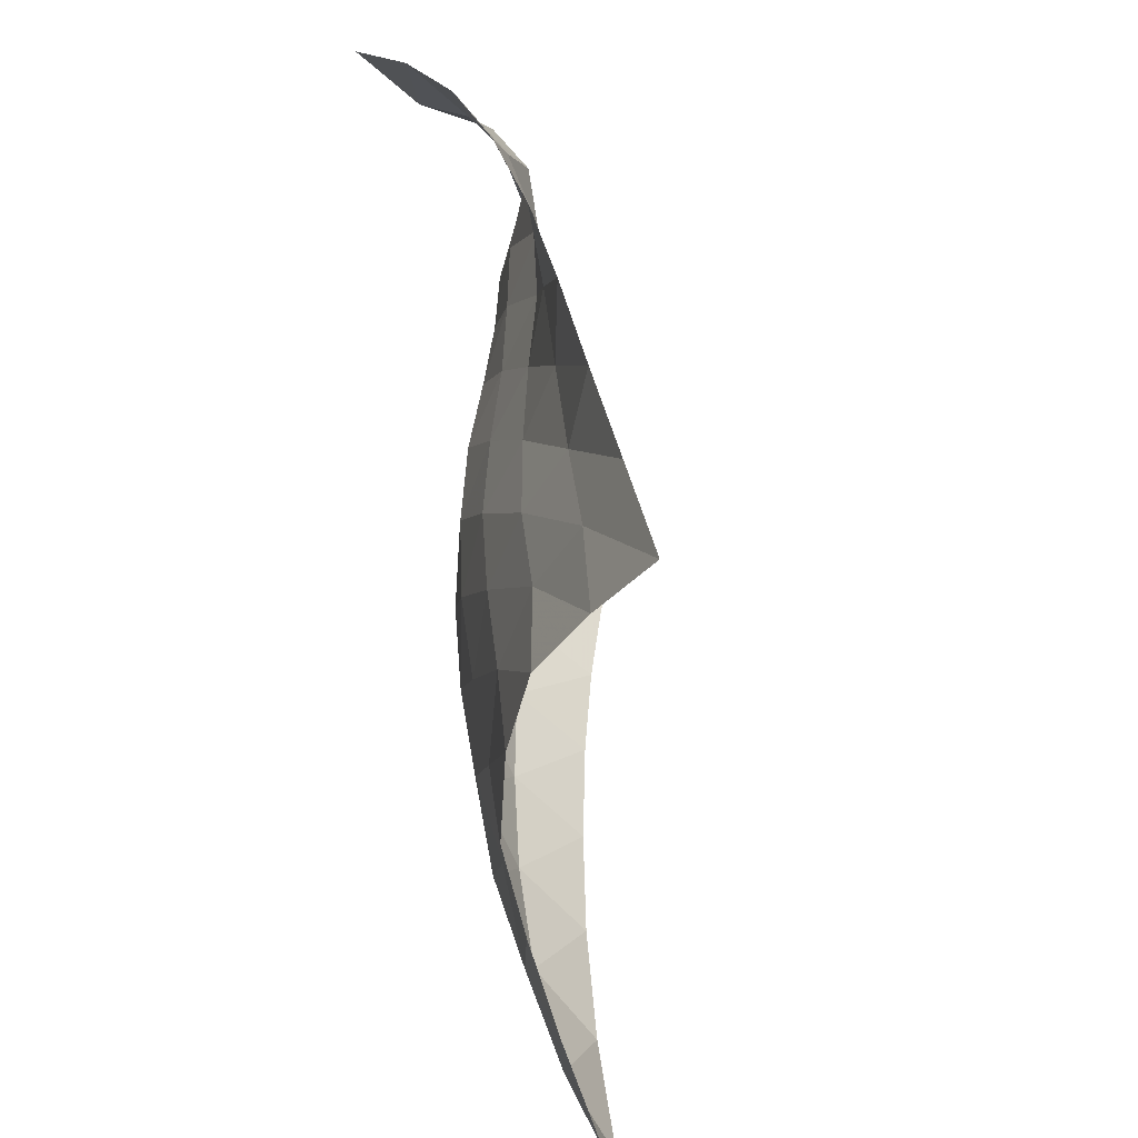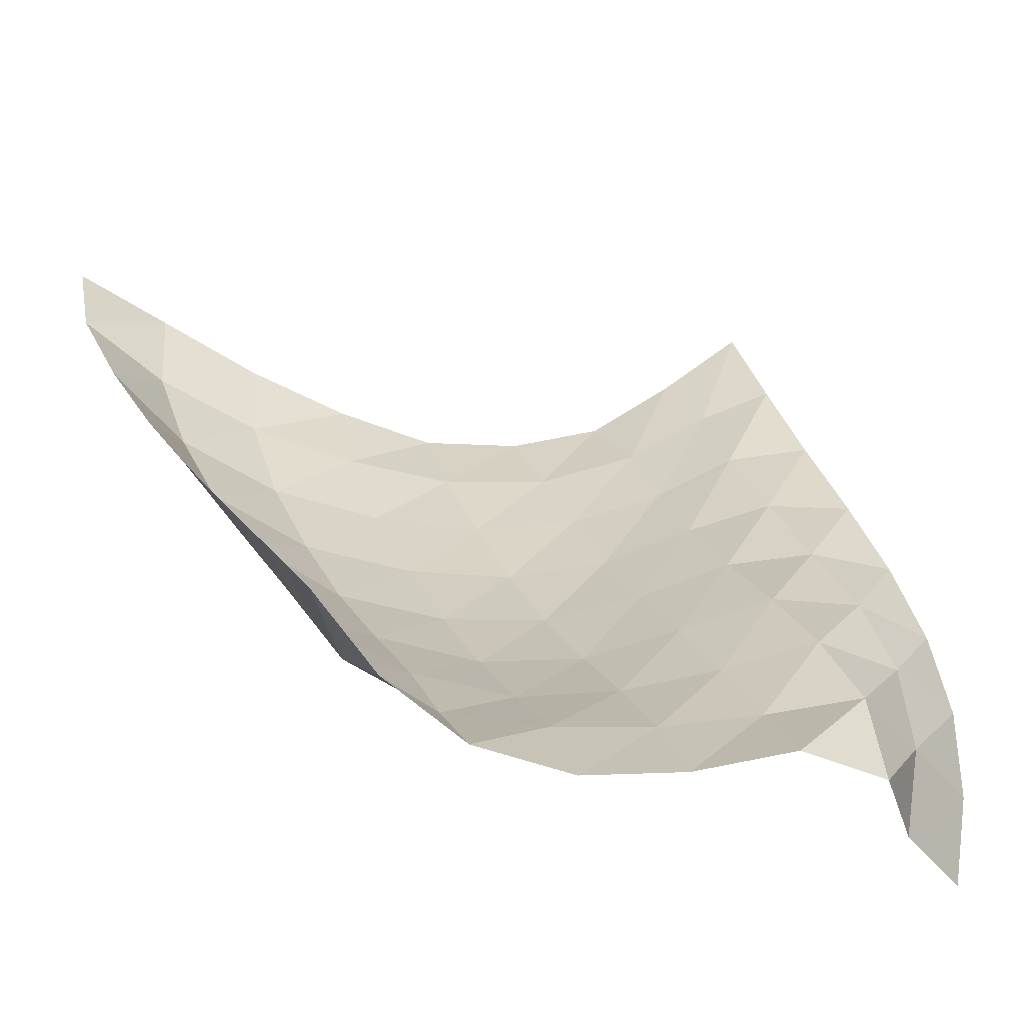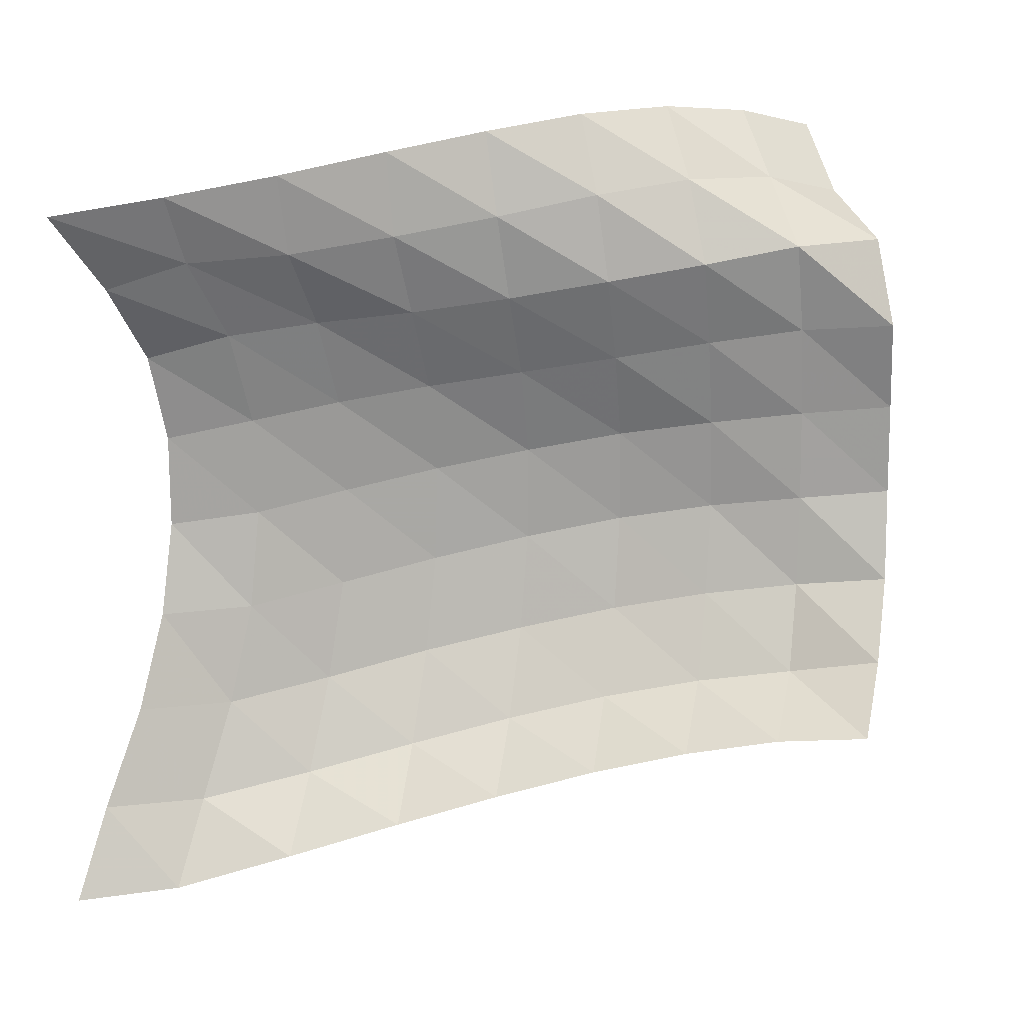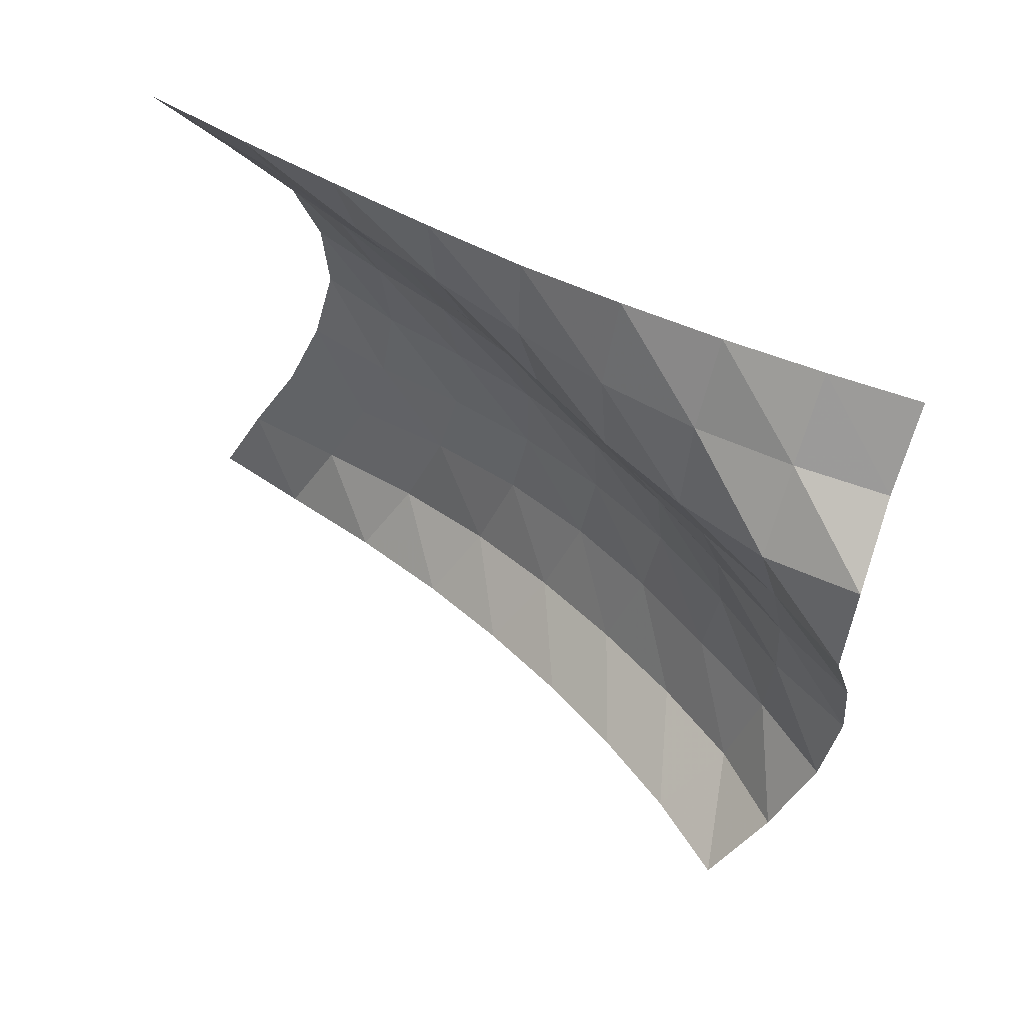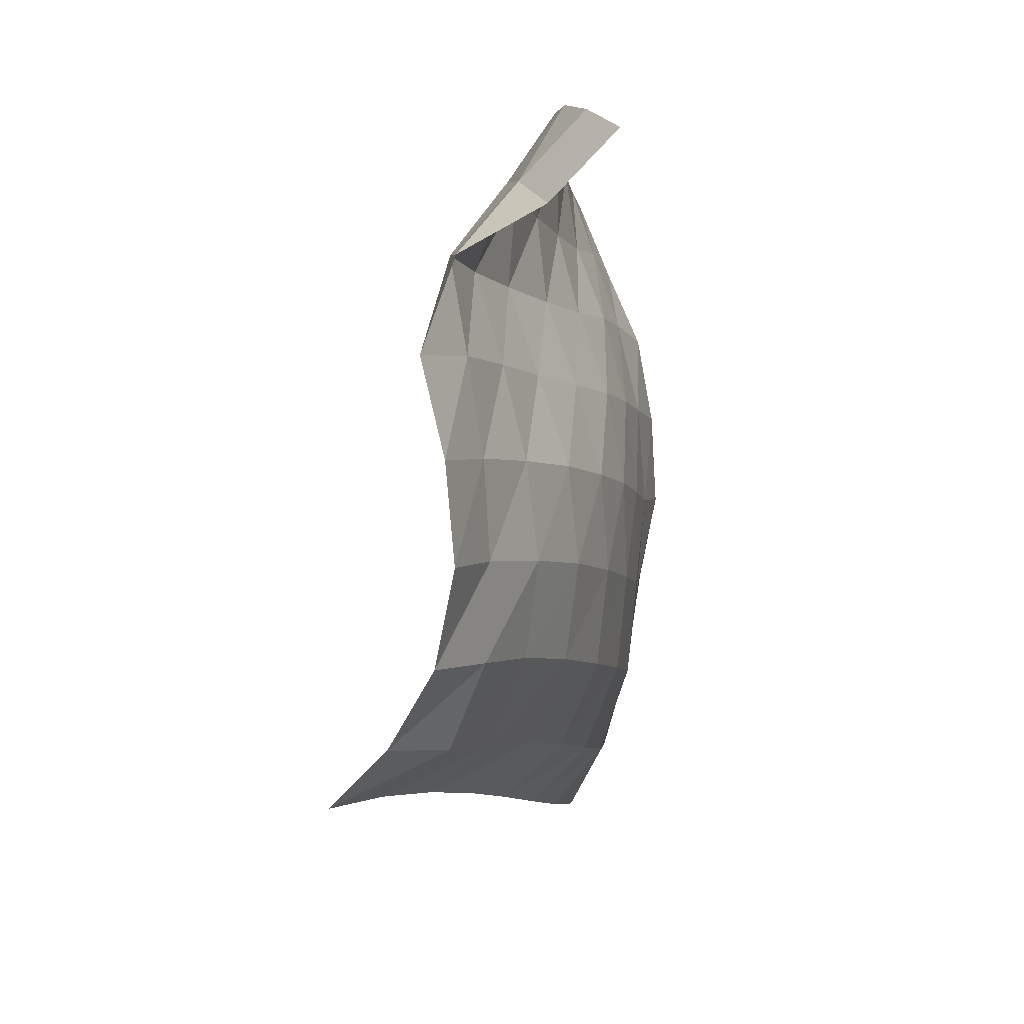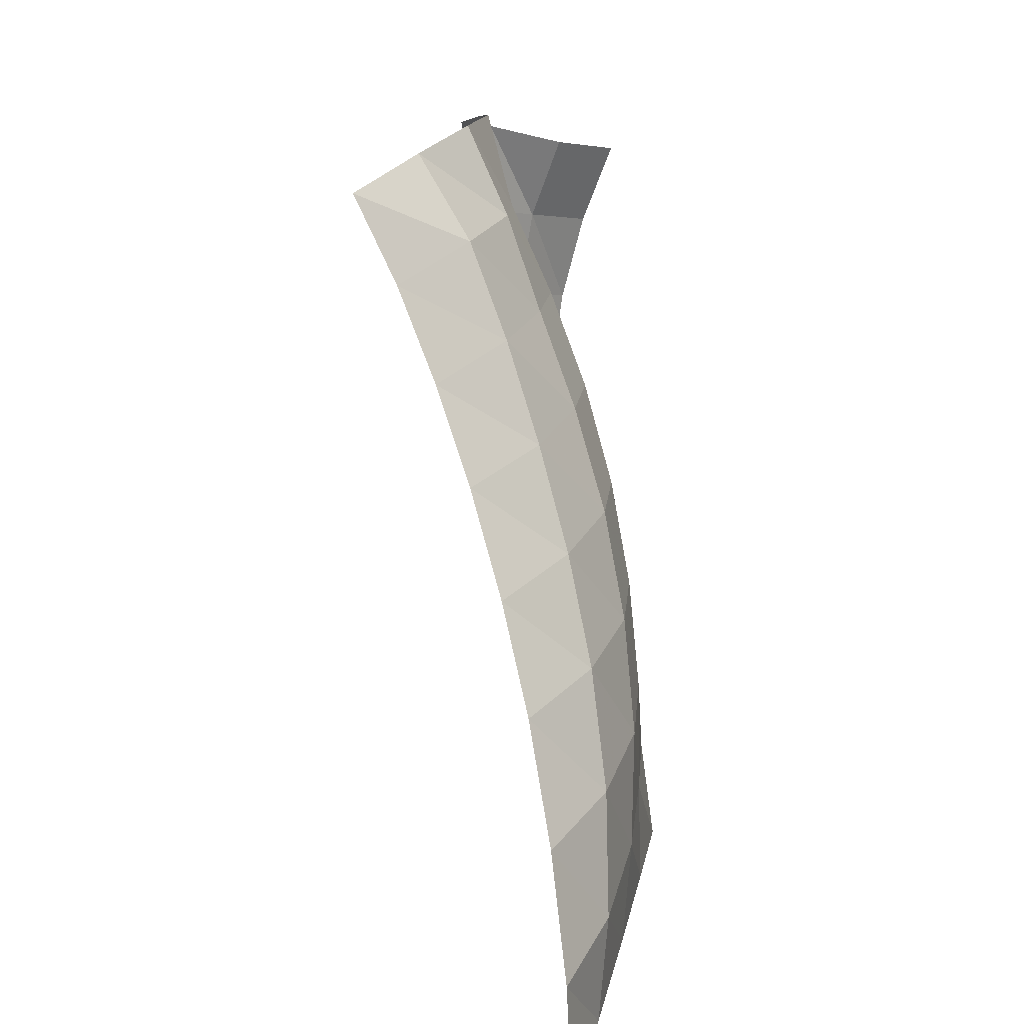
<metadata>
{"format":"obj","ext":"obj","renderer":"f3d","projection":"perspective","resolution":1024,"background":"white","views":[{"elev":33.6,"azim":134.0,"up":"+Z"},{"elev":-24.4,"azim":-101.9,"up":"+Y"},{"elev":13.6,"azim":-134.6,"up":"+Z"},{"elev":61.8,"azim":-87.9,"up":"+Z"},{"elev":7.7,"azim":-27.5,"up":"+Z"},{"elev":-78.4,"azim":-31.1,"up":"+Z"}]}
</metadata>
<code>
v -1 0 -1
v -0.9846 -0.1213 -0.7467
v -0.9805 -0.2576 -0.4773
v -0.9687 -0.3591 -0.2066
v -0.947 -0.419 0.05495
v -0.9583 -0.4085 0.3178
v -0.9704 -0.3382 0.565
v -0.9964 -0.1859 0.7805
v -1 0 1
v -1.161 -0.2413 -0.9826
v -1.113 -0.3796 -0.7529
v -1.102 -0.5015 -0.4807
v -1.111 -0.5809 -0.1971
v -1.108 -0.6188 0.08464
v -1.12 -0.5965 0.3673
v -1.142 -0.5017 0.6309
v -1.148 -0.3543 0.8537
v -1.174 -0.2637 1.047
v -1.364 -0.5015 -0.8992
v -1.283 -0.6506 -0.6931
v -1.25 -0.7609 -0.4272
v -1.255 -0.8188 -0.1406
v -1.264 -0.832 0.1441
v -1.281 -0.7928 0.4176
v -1.303 -0.6965 0.6655
v -1.33 -0.574 0.8753
v -1.345 -0.5267 1.101
v -1.574 -0.7426 -0.8069
v -1.474 -0.8946 -0.6158
v -1.425 -0.9998 -0.3556
v -1.421 -1.044 -0.07532
v -1.432 -1.044 0.2035
v -1.459 -0.9891 0.4637
v -1.499 -0.887 0.6966
v -1.522 -0.8009 0.9234
v -1.512 -0.7834 1.161
v -1.779 -0.95 -0.7203
v -1.673 -1.109 -0.538
v -1.616 -1.214 -0.2882
v -1.605 -1.253 -0.01172
v -1.619 -1.24 0.259
v -1.663 -1.168 0.5082
v -1.707 -1.075 0.7395
v -1.711 -1.023 0.9774
v -1.663 -1.026 1.214
v -1.989 -1.144 -0.6385
v -1.879 -1.305 -0.467
v -1.824 -1.405 -0.2218
v -1.806 -1.443 0.04767
v -1.825 -1.421 0.3125
v -1.877 -1.341 0.5557
v -1.924 -1.257 0.791
v -1.893 -1.24 1.036
v -1.794 -1.276 1.256
v -2.196 -1.317 -0.572
v -2.089 -1.489 -0.411
v -2.038 -1.576 -0.168
v -2.02 -1.612 0.09468
v -2.041 -1.583 0.3542
v -2.077 -1.523 0.6025
v -2.121 -1.447 0.8408
v -2.036 -1.47 1.074
v -1.899 -1.524 1.271
v -2.407 -1.478 -0.5213
v -2.302 -1.657 -0.3709
v -2.244 -1.749 -0.1325
v -2.238 -1.762 0.129
v -2.248 -1.747 0.3875
v -2.272 -1.706 0.6415
v -2.293 -1.652 0.8899
v -2.132 -1.713 1.073
v -1.974 -1.776 1.252
v -2.622 -1.618 -0.4943
v -2.532 -1.779 -0.3198
v -2.458 -1.897 -0.1036
v -2.424 -1.941 0.1515
v -2.438 -1.919 0.4096
v -2.477 -1.863 0.6599
v -2.392 -1.89 0.8992
v -2.179 -1.955 1.02
v -2.018 -2.02 1.2
f 1 10 2
f 2 10 11
f 2 11 3
f 3 11 12
f 3 12 4
f 4 12 13
f 4 13 5
f 5 13 14
f 5 14 6
f 6 14 15
f 6 15 7
f 7 15 16
f 7 16 8
f 8 16 17
f 8 17 9
f 9 17 18
f 10 19 11
f 11 19 20
f 11 20 12
f 12 20 21
f 12 21 13
f 13 21 22
f 13 22 14
f 14 22 23
f 14 23 15
f 15 23 24
f 15 24 16
f 16 24 25
f 16 25 17
f 17 25 26
f 17 26 18
f 18 26 27
f 19 28 20
f 20 28 29
f 20 29 21
f 21 29 30
f 21 30 22
f 22 30 31
f 22 31 23
f 23 31 32
f 23 32 24
f 24 32 33
f 24 33 25
f 25 33 34
f 25 34 26
f 26 34 35
f 26 35 27
f 27 35 36
f 28 37 29
f 29 37 38
f 29 38 30
f 30 38 39
f 30 39 31
f 31 39 40
f 31 40 32
f 32 40 41
f 32 41 33
f 33 41 42
f 33 42 34
f 34 42 43
f 34 43 35
f 35 43 44
f 35 44 36
f 36 44 45
f 37 46 38
f 38 46 47
f 38 47 39
f 39 47 48
f 39 48 40
f 40 48 49
f 40 49 41
f 41 49 50
f 41 50 42
f 42 50 51
f 42 51 43
f 43 51 52
f 43 52 44
f 44 52 53
f 44 53 45
f 45 53 54
f 46 55 47
f 47 55 56
f 47 56 48
f 48 56 57
f 48 57 49
f 49 57 58
f 49 58 50
f 50 58 59
f 50 59 51
f 51 59 60
f 51 60 52
f 52 60 61
f 52 61 53
f 53 61 62
f 53 62 54
f 54 62 63
f 55 64 56
f 56 64 65
f 56 65 57
f 57 65 66
f 57 66 58
f 58 66 67
f 58 67 59
f 59 67 68
f 59 68 60
f 60 68 69
f 60 69 61
f 61 69 70
f 61 70 62
f 62 70 71
f 62 71 63
f 63 71 72
f 64 73 65
f 65 73 74
f 65 74 66
f 66 74 75
f 66 75 67
f 67 75 76
f 67 76 68
f 68 76 77
f 68 77 69
f 69 77 78
f 69 78 70
f 70 78 79
f 70 79 71
f 71 79 80
f 71 80 72
f 72 80 81

</code>
